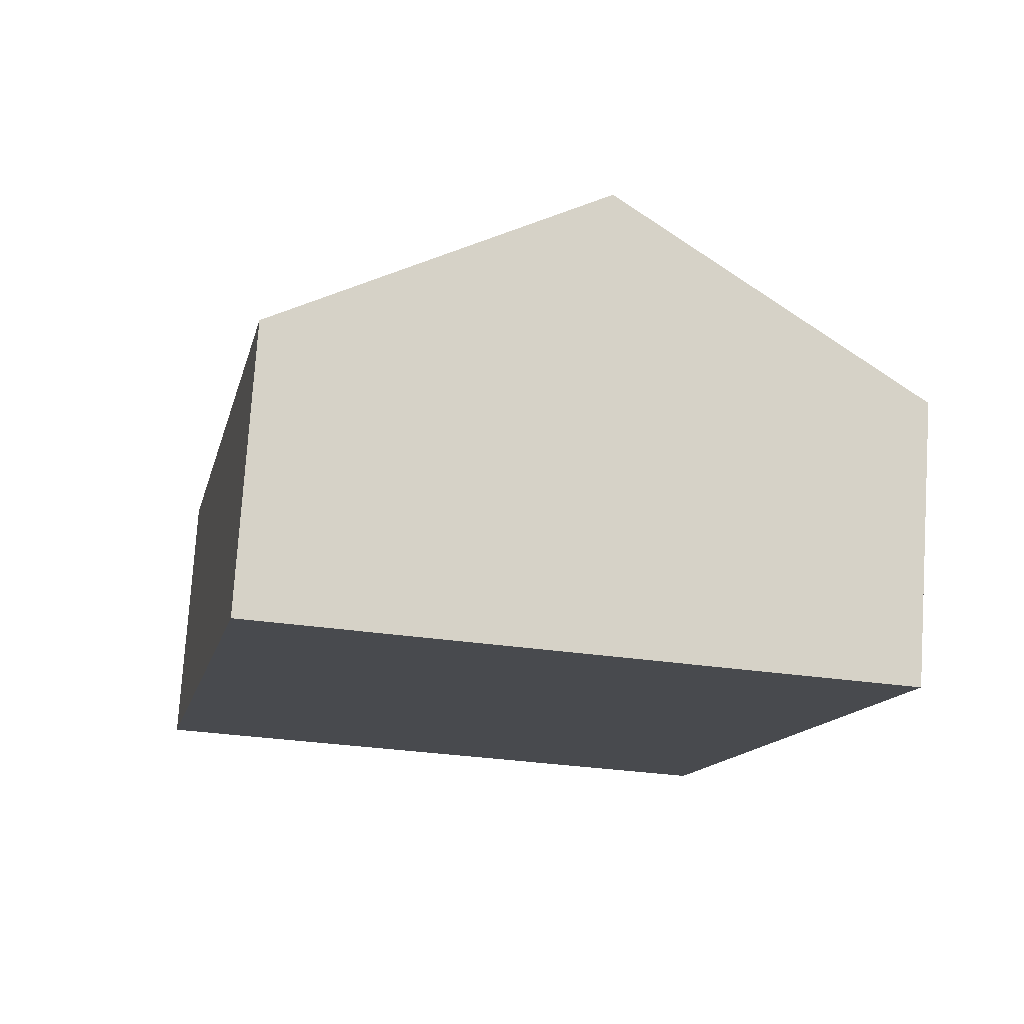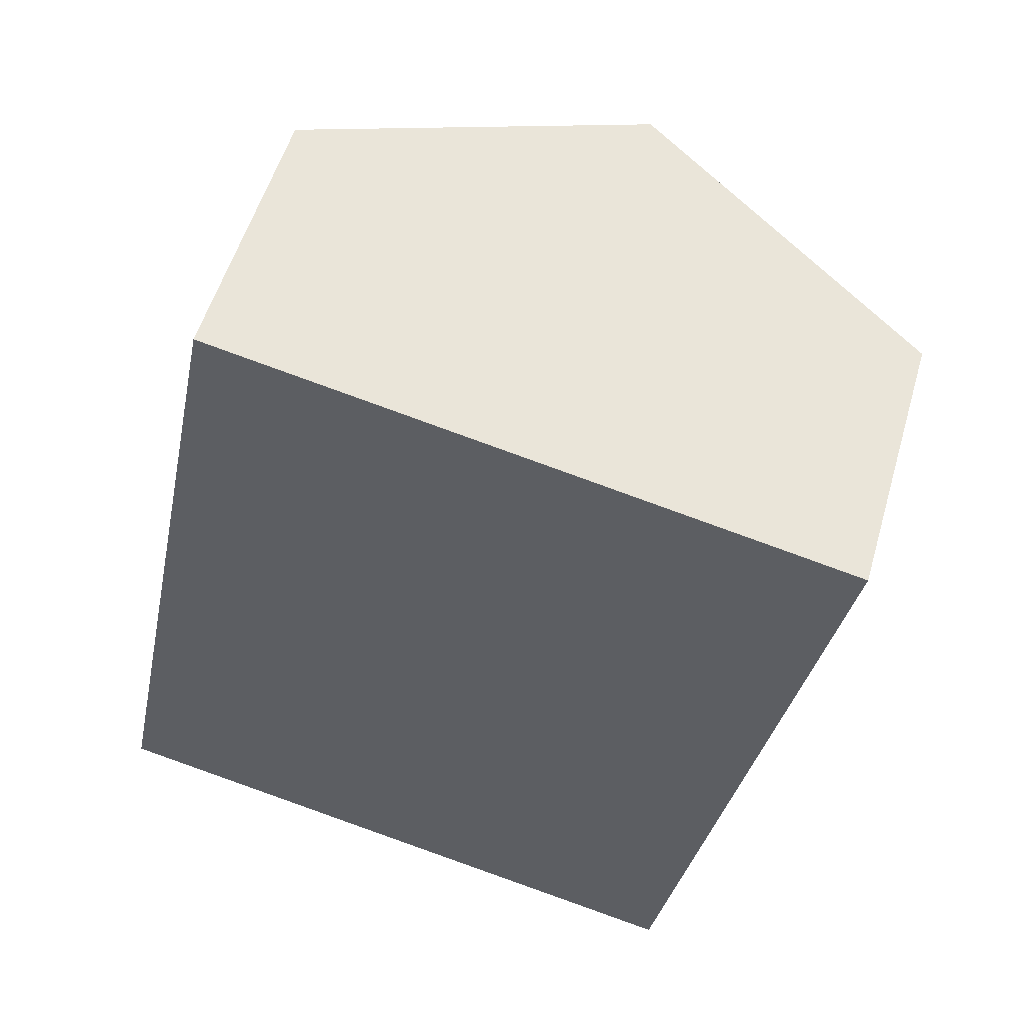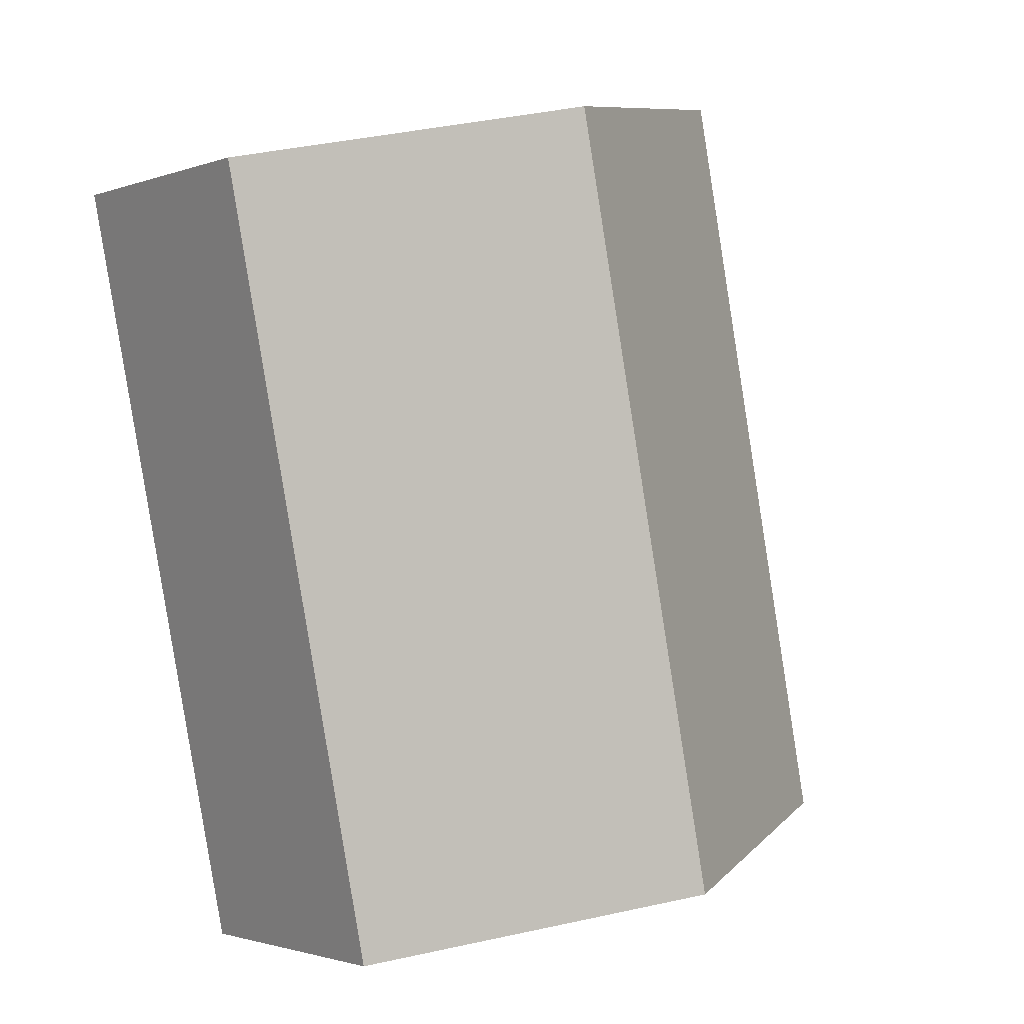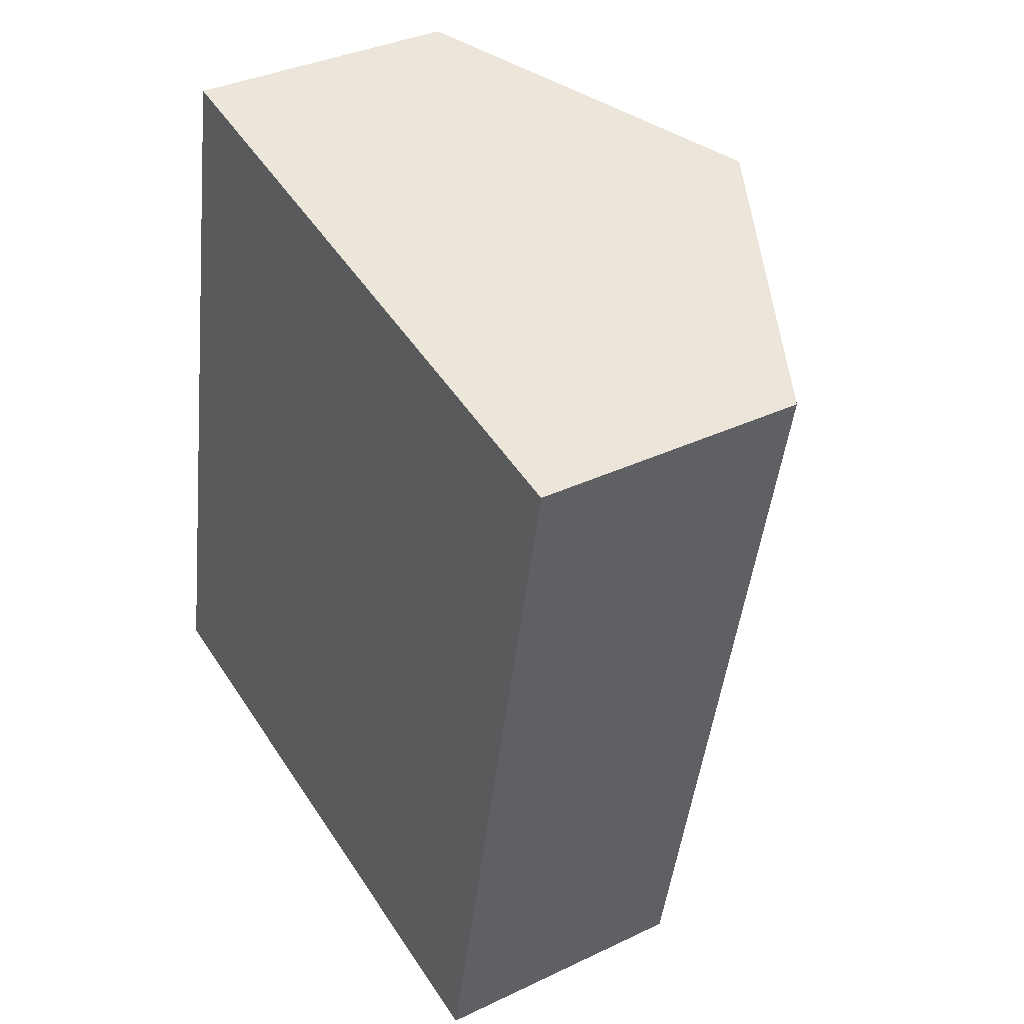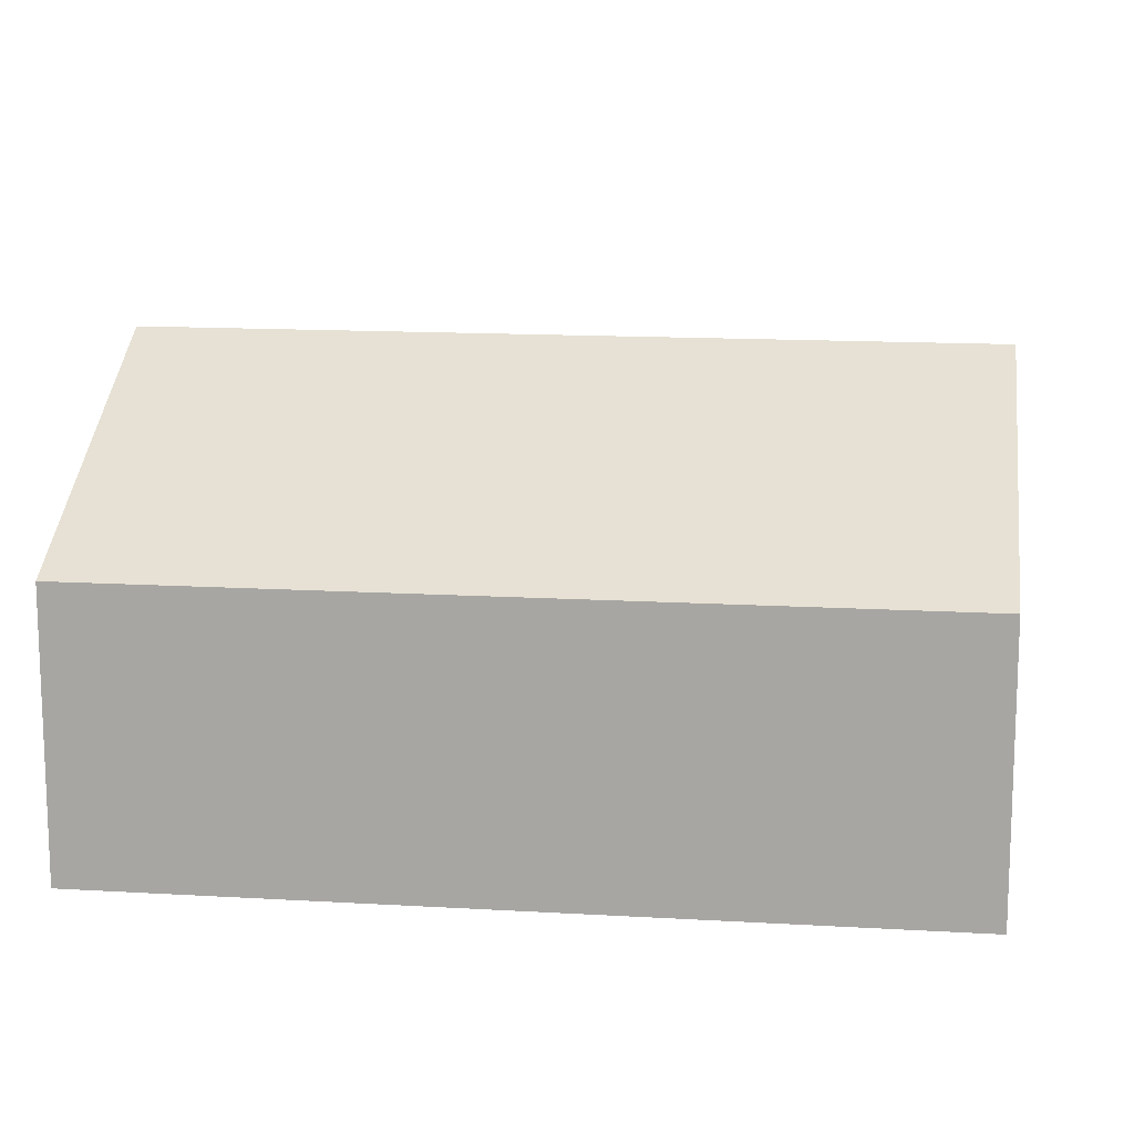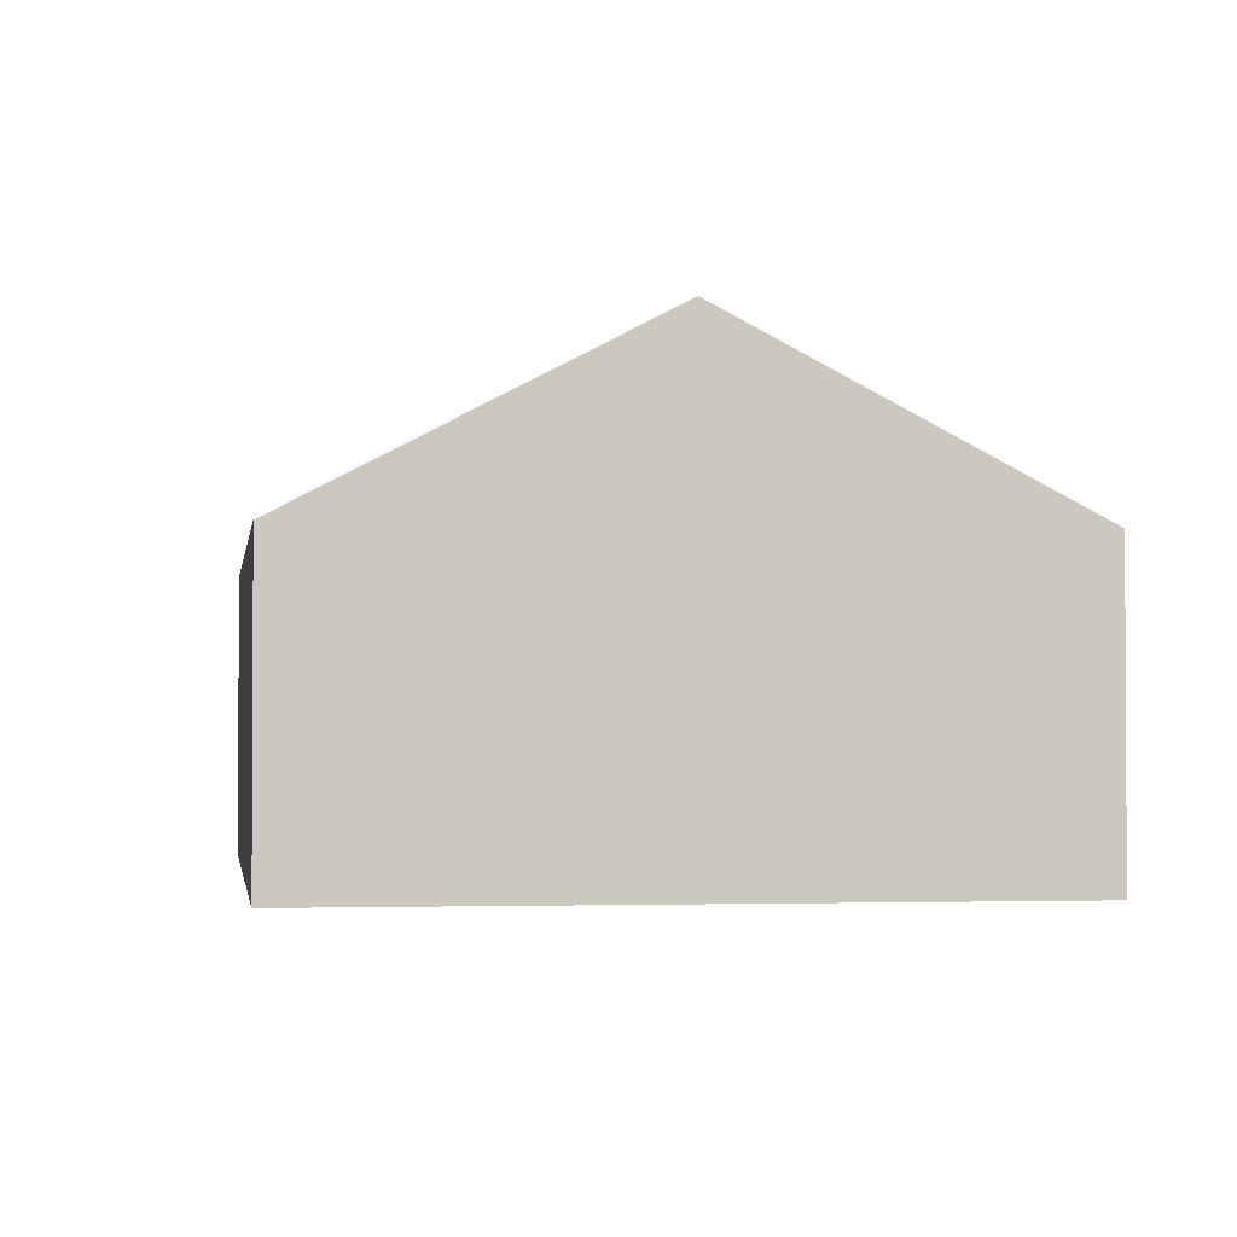
<metadata>
{"format":"obj","ext":"obj","renderer":"f3d","projection":"perspective","resolution":1024,"background":"white","views":[{"elev":76.8,"azim":3.8,"up":"+Z"},{"elev":53.9,"azim":16.1,"up":"+Z"},{"elev":-1.8,"azim":141.8,"up":"+Z"},{"elev":35.5,"azim":57.7,"up":"+Z"},{"elev":14.1,"azim":108.9,"up":"+Y"},{"elev":-2.0,"azim":3.3,"up":"+Y"}]}
</metadata>
<code>
v  6.794 2.362 5.793
v  2.699 3.792 -0.547
v  4.095 3.792 6.34
v  5.399 2.362 -1.094
v  1.396 2.362 6.887
v  0 2.362 1.446e-16
v  0 0 0
v  1.396 -4.217e-16 6.887
v  4.095 -3.882e-16 6.34
v  6.794 -3.547e-16 5.793
v  5.399 6.699e-17 -1.094
v  2.699 3.349e-17 -0.547
g defaultobject
f 1 2 3
f 2 1 4
f 2 5 3
f 5 2 6
f 7 5 6
f 5 7 8
f 8 3 5
f 3 8 1
f 1 8 9
f 1 9 10
f 10 4 1
f 4 10 11
f 2 7 6
f 7 2 4
f 7 4 12
f 12 4 11
f 12 8 7
f 8 12 9
f 9 12 11
f 9 11 10

</code>
